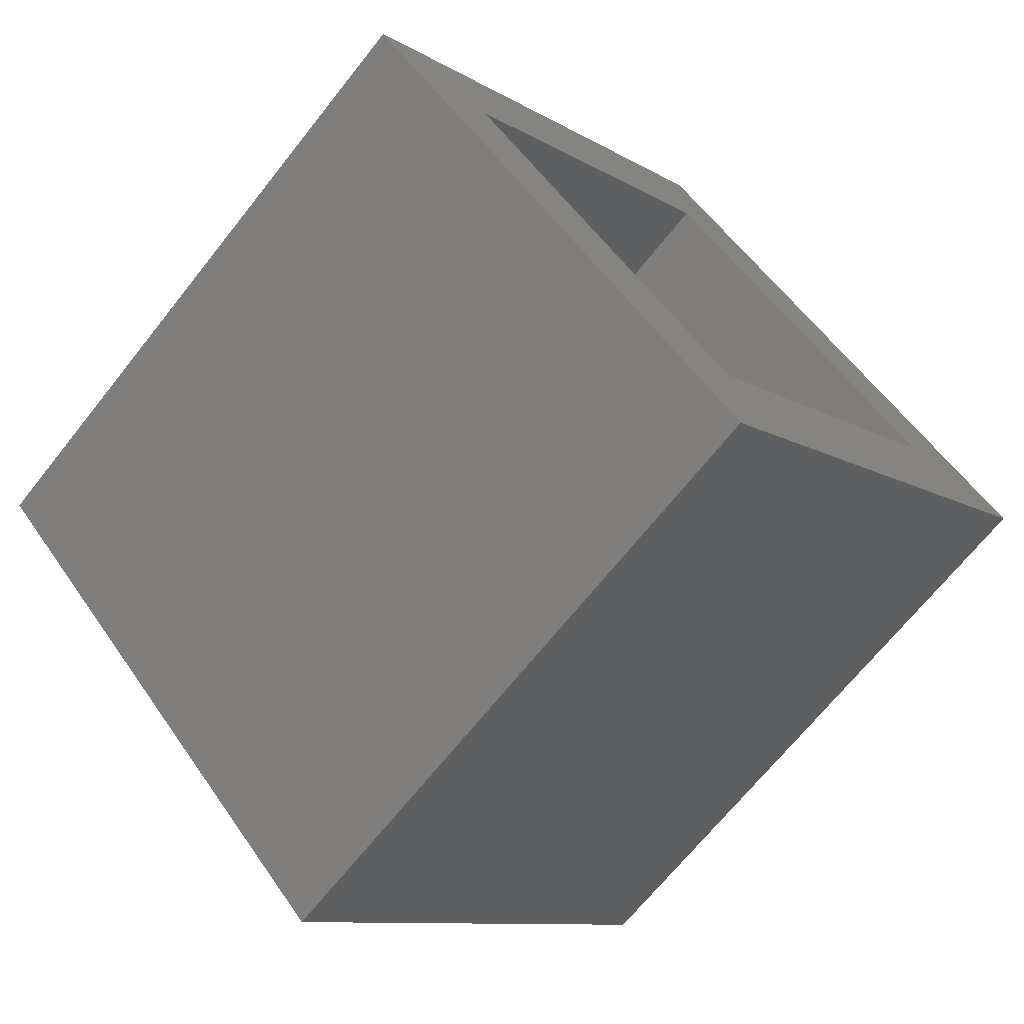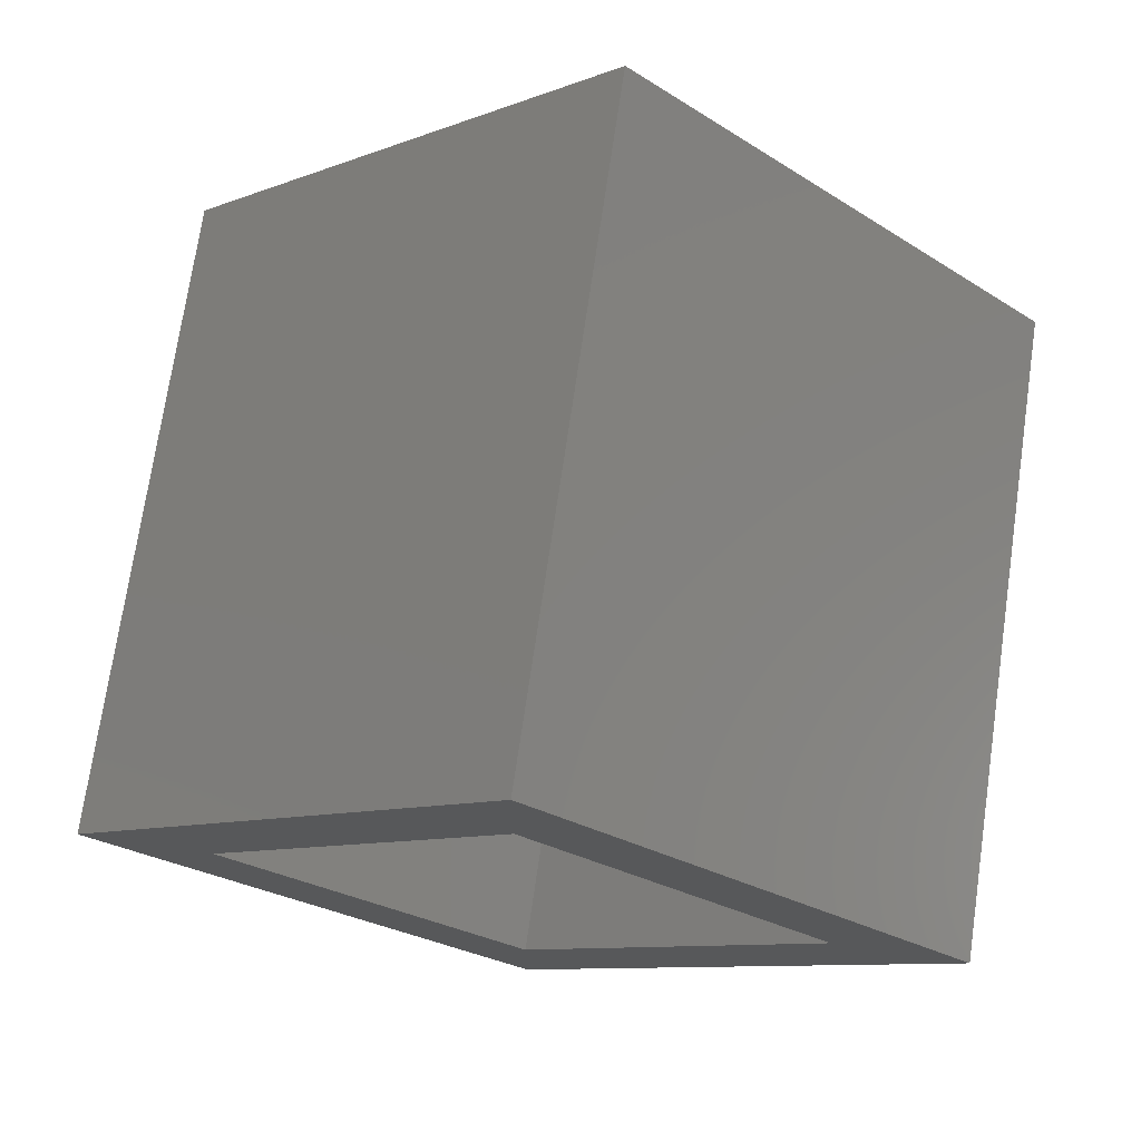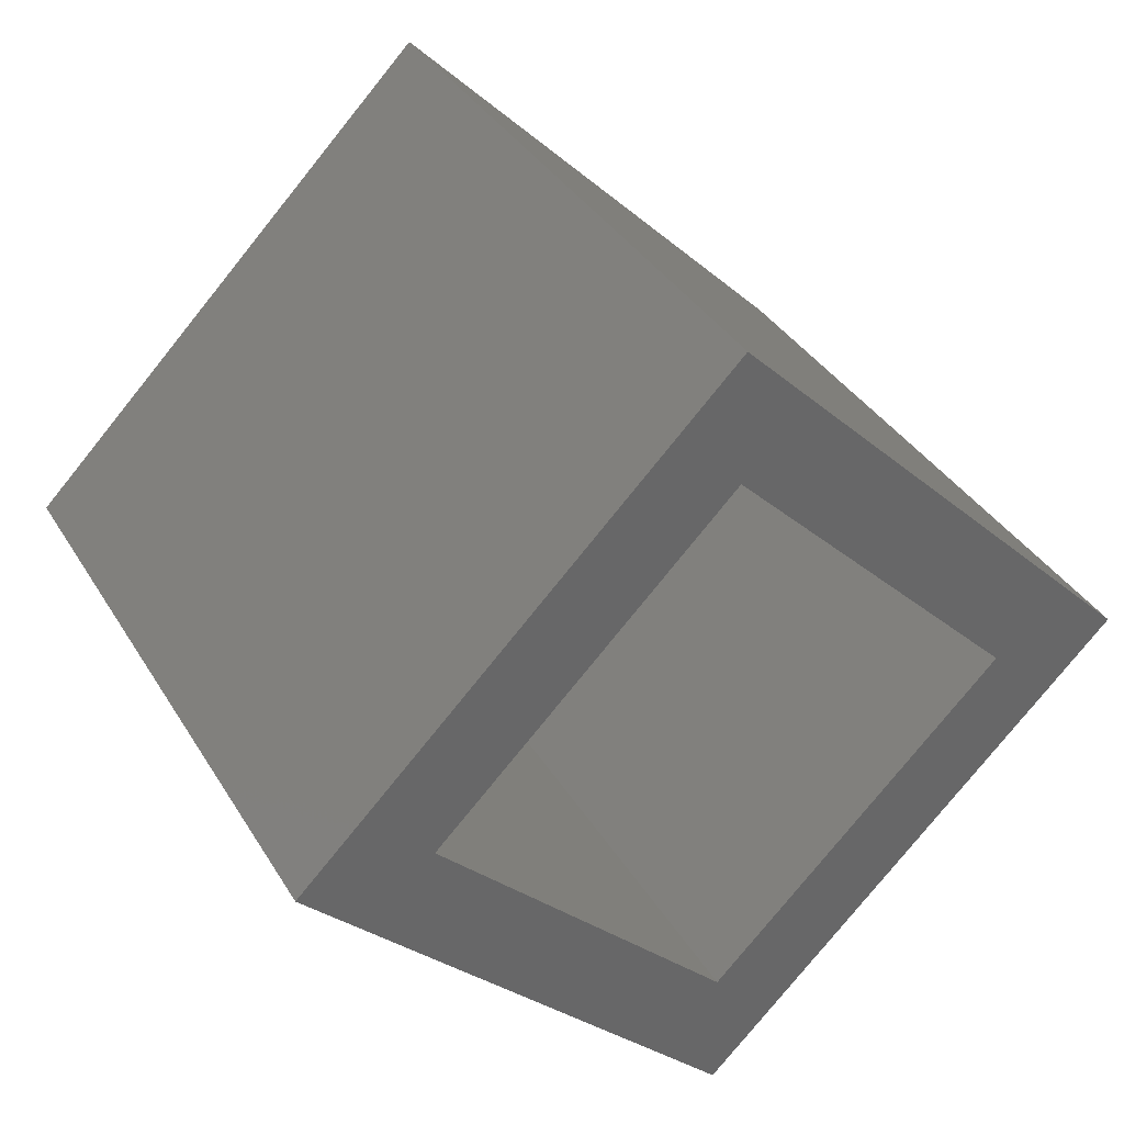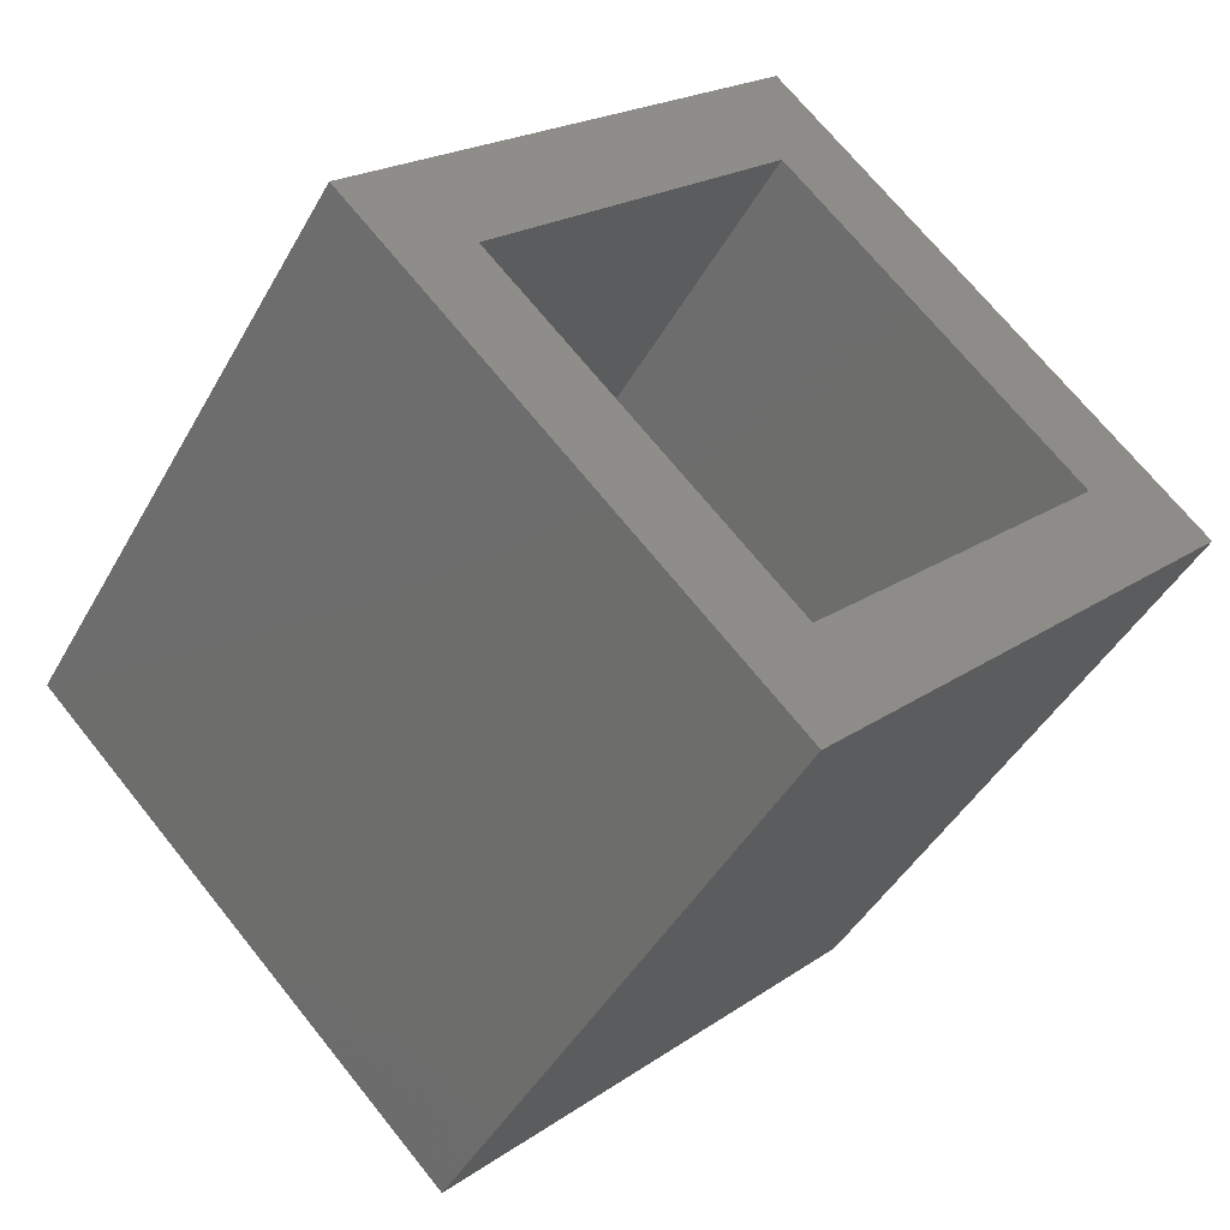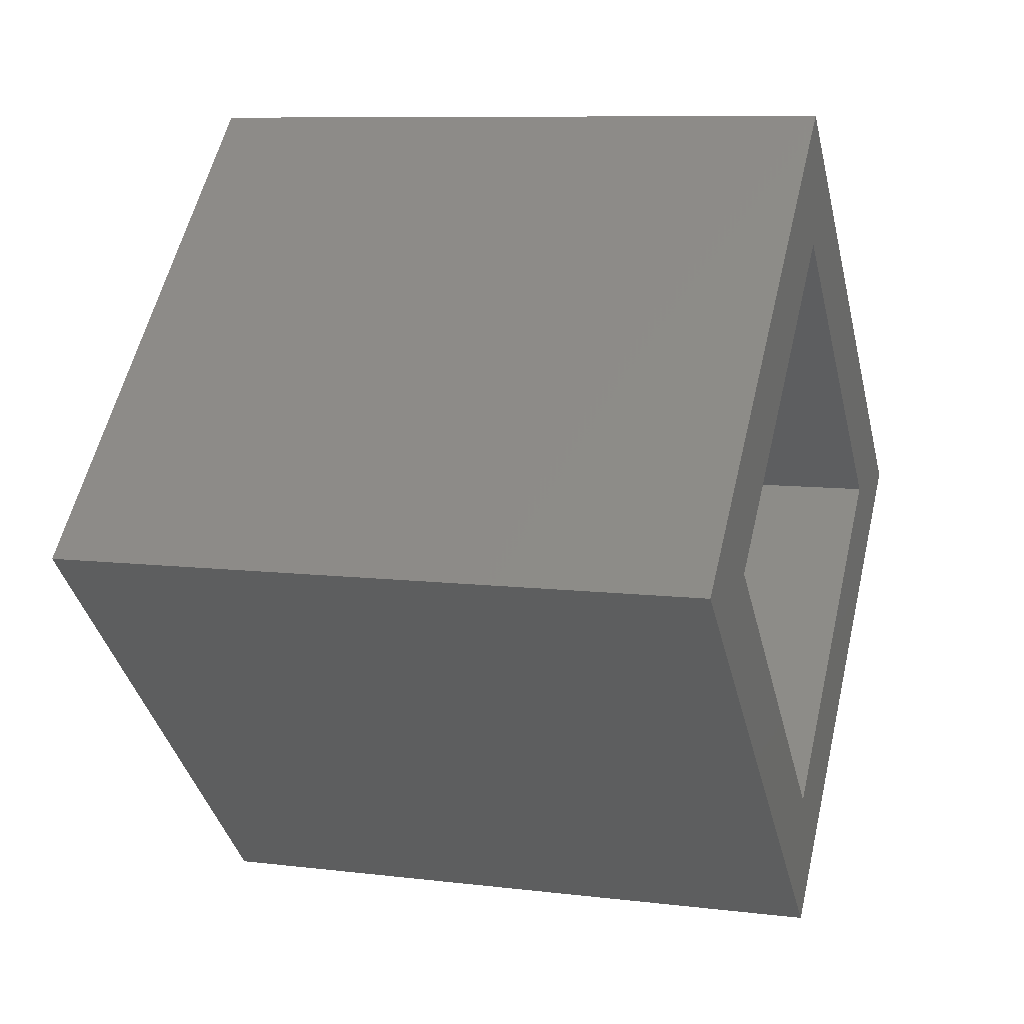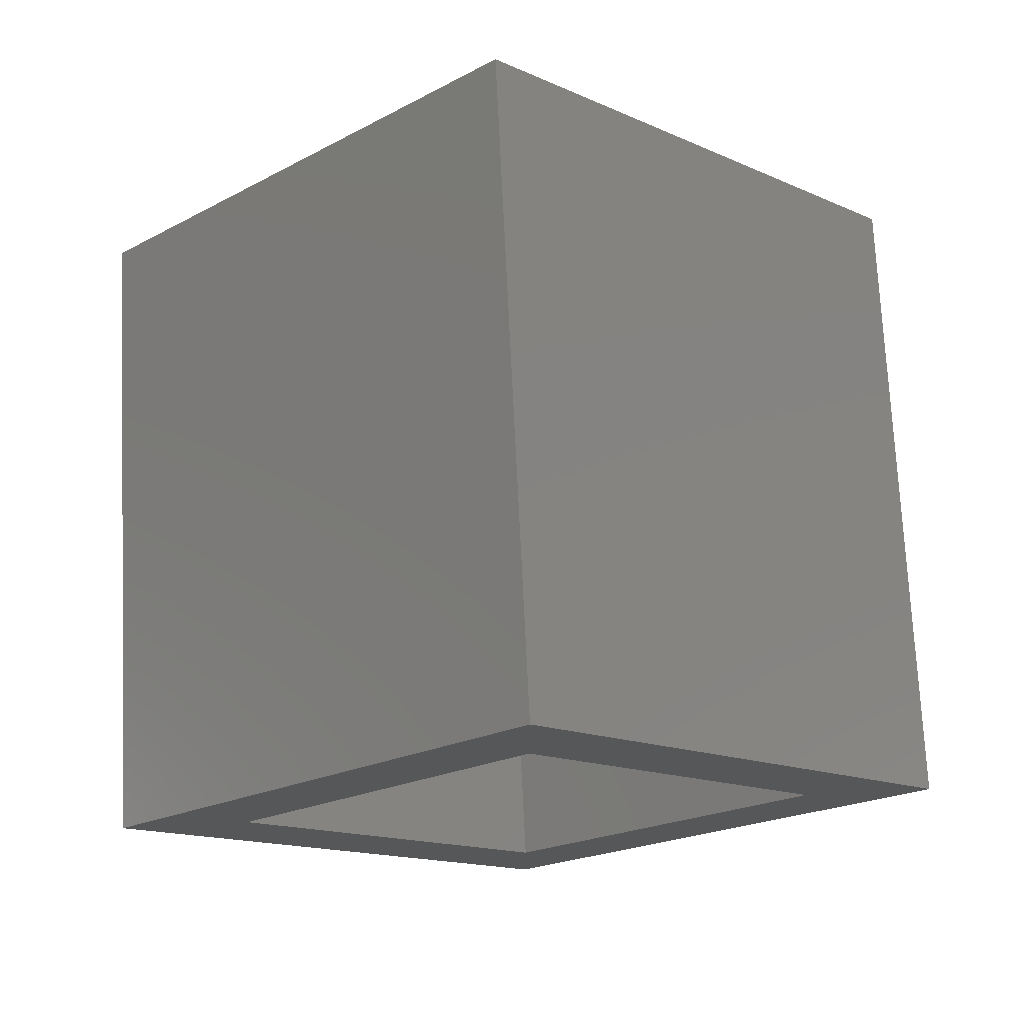
<metadata>
{"format":"stl","ext":"stl","renderer":"f3d","projection":"perspective","resolution":1024,"background":"white","views":[{"elev":-68.1,"azim":-128.4,"up":"+Z"},{"elev":72.6,"azim":98.3,"up":"+Z"},{"elev":36.3,"azim":62.5,"up":"+Y"},{"elev":-44.6,"azim":-117.6,"up":"+Z"},{"elev":8.7,"azim":-161.5,"up":"+Z"},{"elev":73.0,"azim":-92.8,"up":"+Y"}]}
</metadata>
<code>
# stl→obj: 16 verts, 32 faces
v -0.19 0.2485 0.8546
v -0.19 0.2465 0.8546
v -0.19 0.253 0.8481
v -0.19 0.253 0.8501
v -0.19 0.2595 0.8546
v -0.19 0.2575 0.8546
v -0.19 0.253 0.8611
v -0.19 0.253 0.8591
v -0.2 0.2465 0.8546
v -0.2 0.253 0.8481
v -0.2 0.253 0.8611
v -0.2 0.2595 0.8546
v -0.2 0.2485 0.8546
v -0.2 0.253 0.8501
v -0.2 0.2575 0.8546
v -0.2 0.253 0.8591
f 1 2 3
f 1 3 4
f 5 6 4
f 5 4 3
f 7 8 6
f 7 1 8
f 7 2 1
f 7 6 5
f 9 10 3
f 9 3 2
f 11 2 7
f 11 9 2
f 12 7 5
f 12 11 7
f 10 5 3
f 10 12 5
f 13 10 9
f 13 14 10
f 12 14 15
f 12 10 14
f 11 15 16
f 11 16 13
f 11 13 9
f 11 12 15
f 13 4 14
f 13 1 4
f 16 8 1
f 16 1 13
f 15 6 8
f 15 8 16
f 14 4 6
f 14 6 15

</code>
